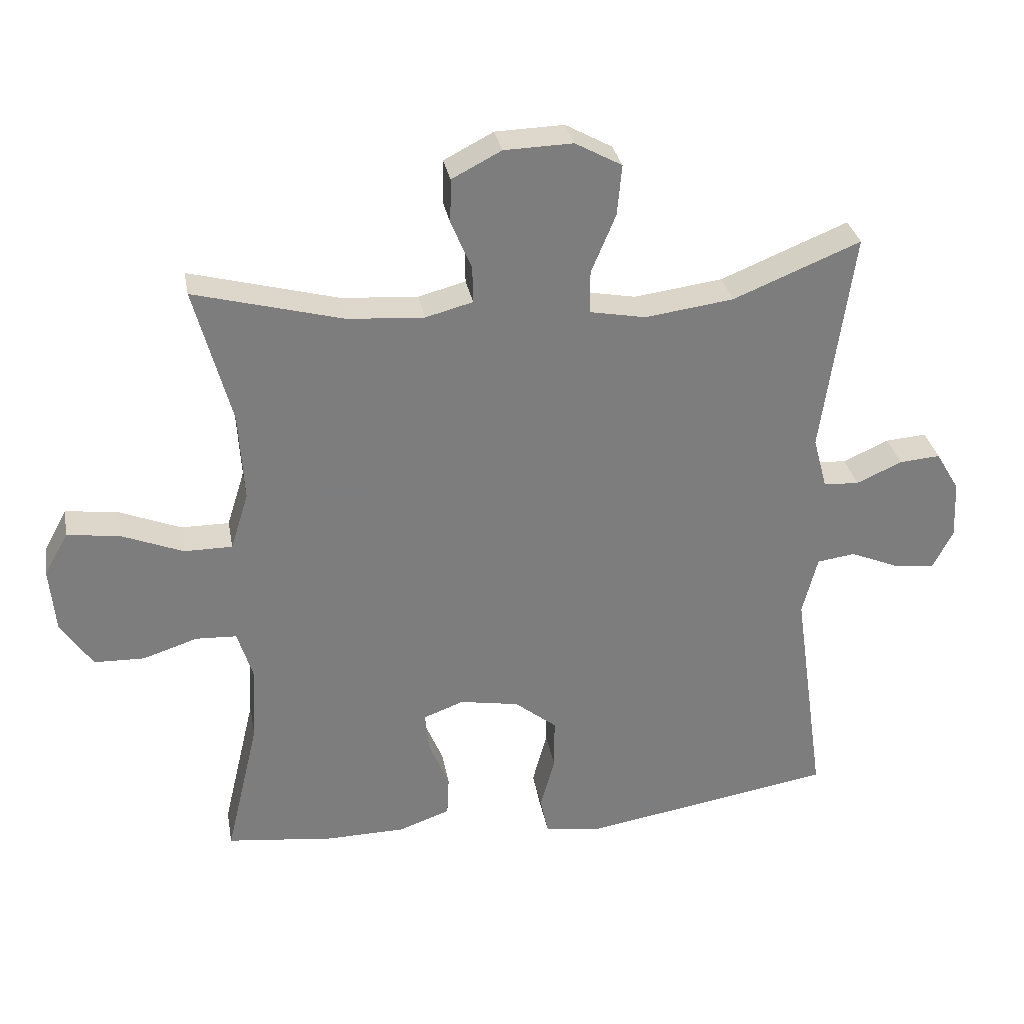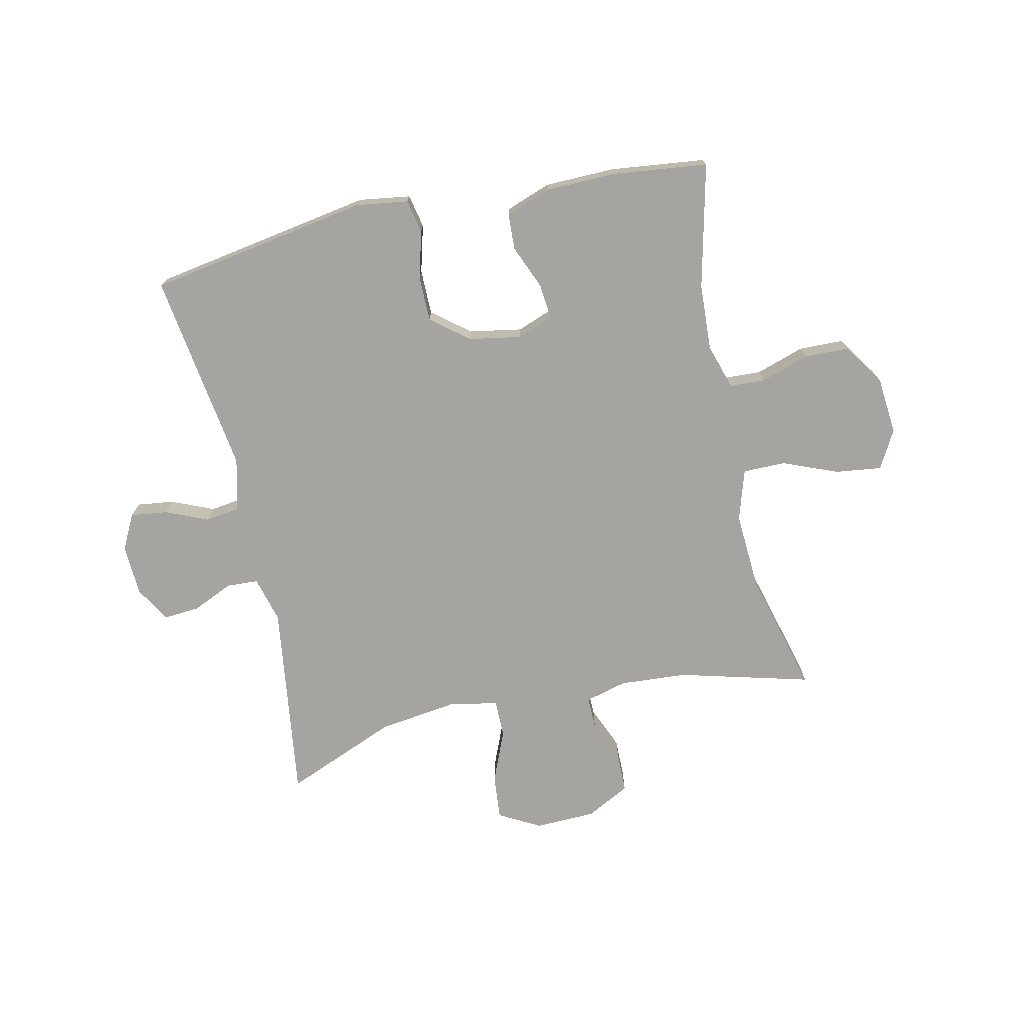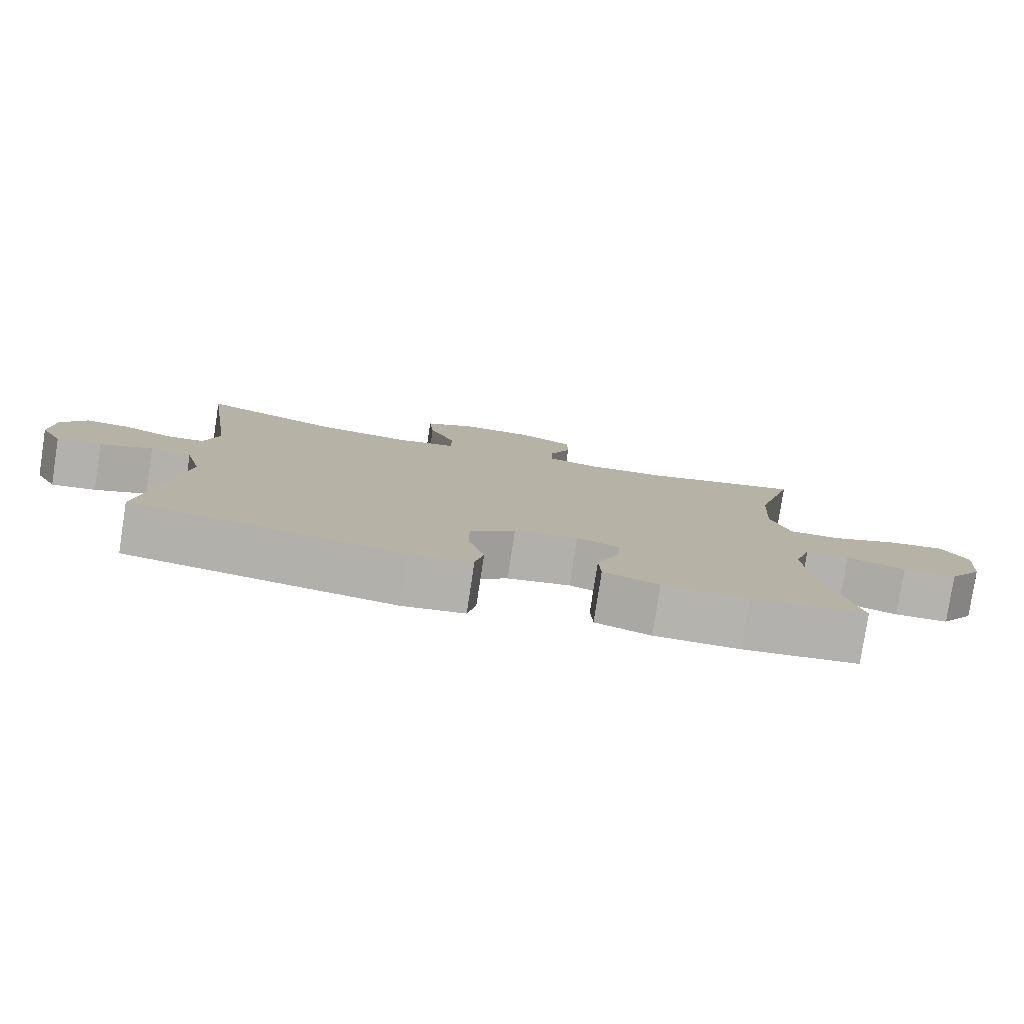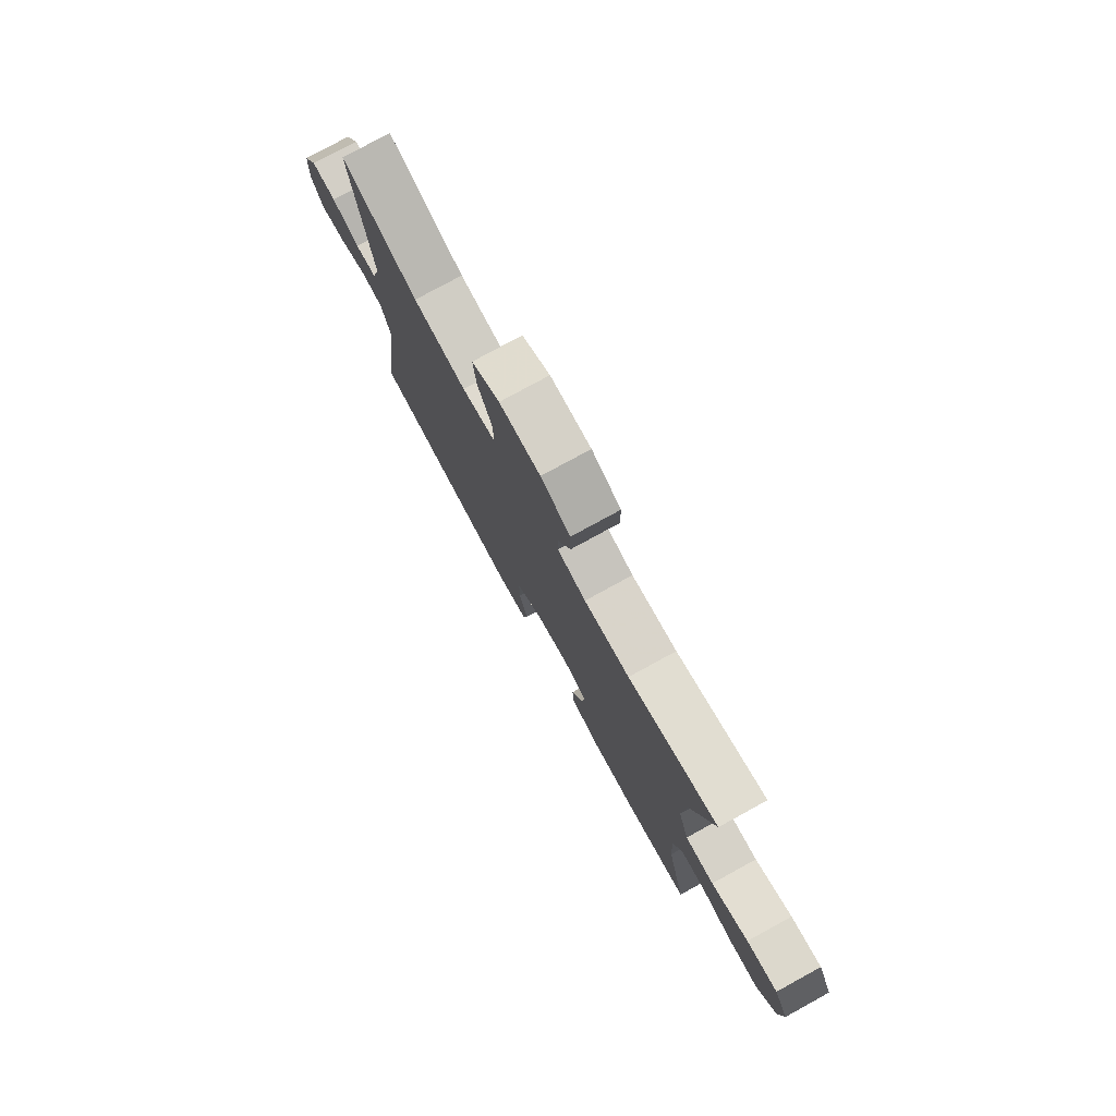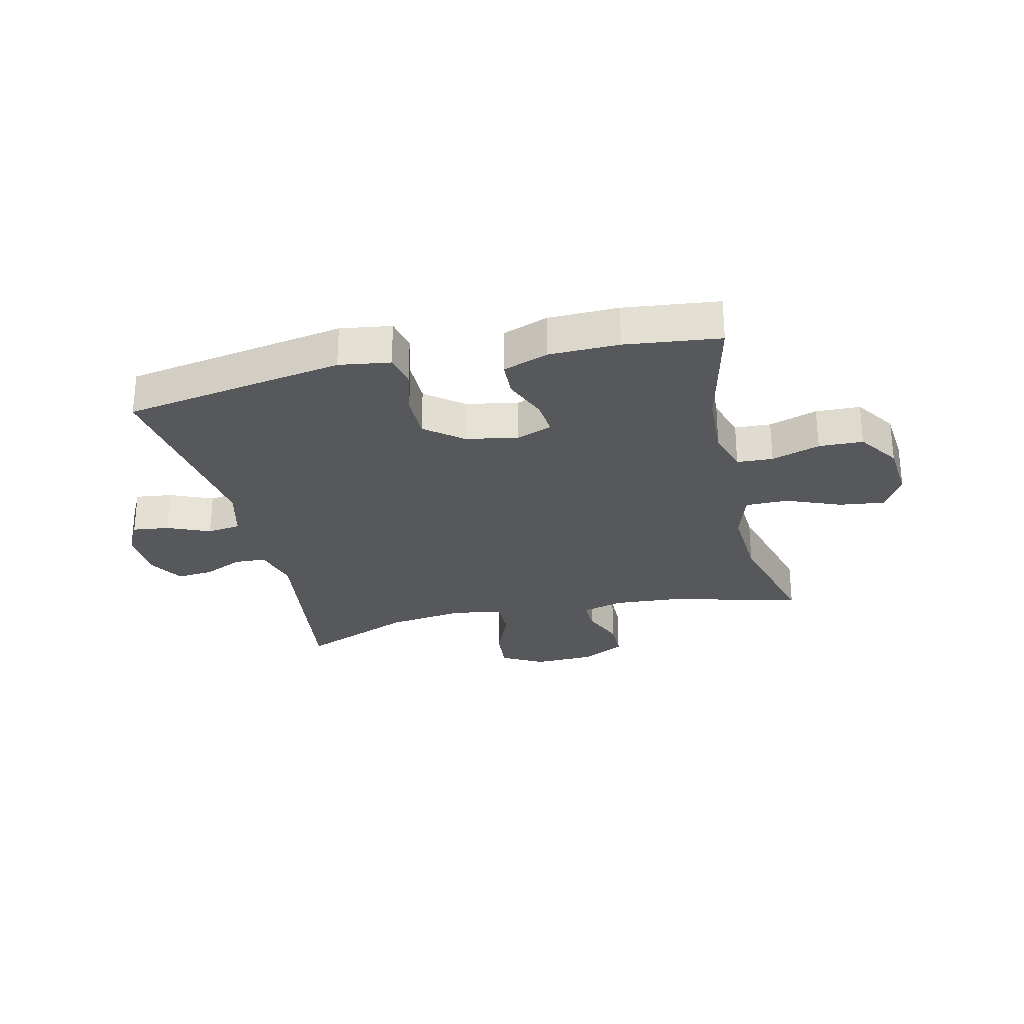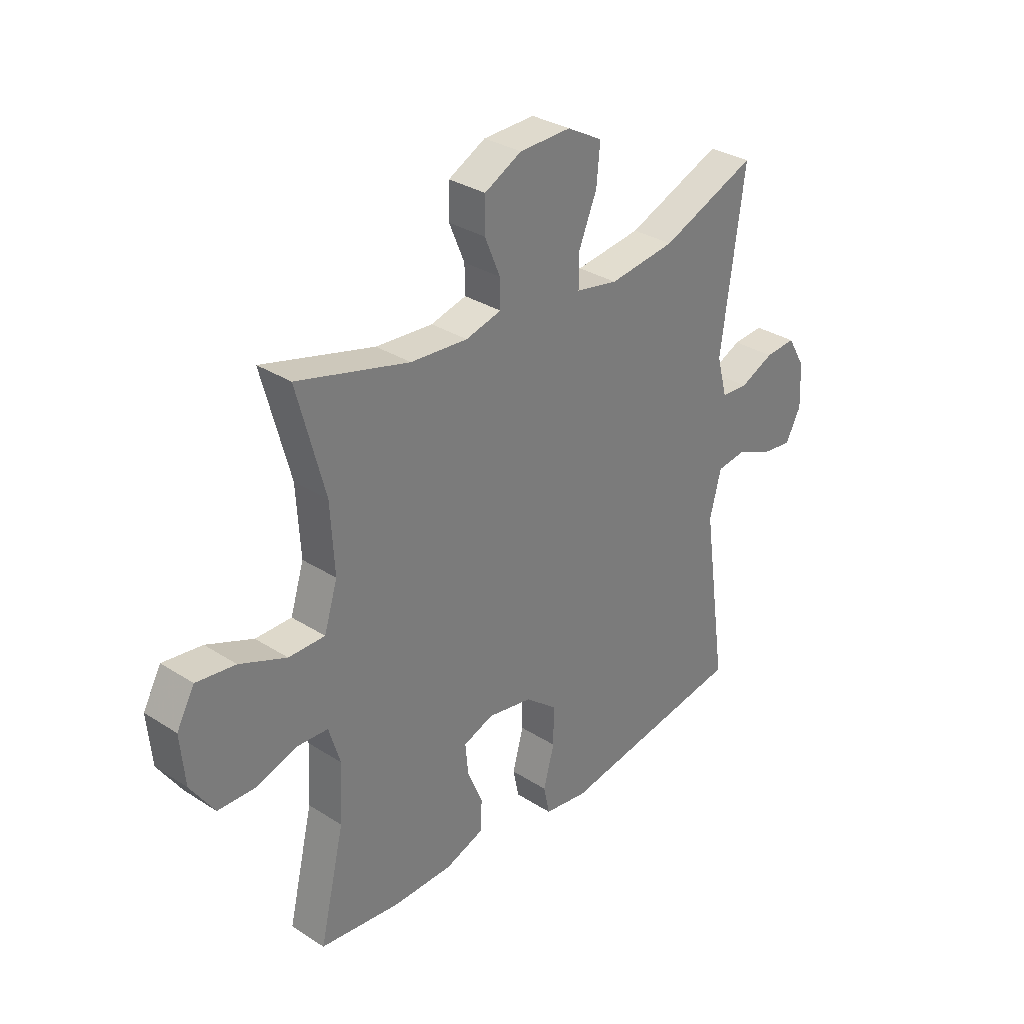
<metadata>
{"format":"obj","ext":"obj","renderer":"f3d","projection":"perspective","resolution":1024,"background":"white","views":[{"elev":31.4,"azim":-10.2,"up":"+Z"},{"elev":-73.5,"azim":-167.5,"up":"+Y"},{"elev":-79.9,"azim":171.3,"up":"+Z"},{"elev":77.8,"azim":-118.7,"up":"+Z"},{"elev":-27.7,"azim":-166.8,"up":"+Y"},{"elev":31.7,"azim":-47.9,"up":"+Z"}]}
</metadata>
<code>
v 0.5 0.07 -0.5
v 0.12 0.07 -0.564
v 0.032 0.07 -0.551
v 0.02 0.07 -0.494
v 0.042 0.07 -0.413
v 0.042 0.07 -0.335
v -0.022 0.07 -0.284
v -0.112 0.07 -0.268
v -0.173 0.07 -0.291
v -0.167 0.07 -0.352
v -0.136 0.07 -0.427
v -0.139 0.07 -0.489
v -0.217 0.07 -0.517
v -0.337 0.07 -0.519
v -0.5 0.07 -0.5
v -0.45 0.07 -0.287
v -0.444 0.07 -0.171
v -0.467 0.07 -0.096
v -0.529 0.07 -0.093
v -0.612 0.07 -0.12
v -0.688 0.07 -0.118
v -0.736 0.07 -0.047
v -0.745 0.07 0.052
v -0.709 0.07 0.117
v -0.63 0.07 0.107
v -0.536 0.07 0.069
v -0.463 0.07 0.069
v -0.436 0.07 0.156
v -0.444 0.07 0.291
v -0.5 0.07 0.5
v -0.274 0.07 0.44
v -0.159 0.07 0.432
v -0.087 0.07 0.451
v -0.088 0.07 0.506
v -0.119 0.07 0.58
v -0.118 0.07 0.647
v -0.043 0.07 0.686
v 0.061 0.07 0.689
v 0.132 0.07 0.65
v 0.125 0.07 0.573
v 0.088 0.07 0.484
v 0.088 0.07 0.419
v 0.173 0.07 0.403
v 0.307 0.07 0.421
v 0.5 0.07 0.5
v 0.453 0.07 0.16
v 0.474 0.07 0.081
v 0.528 0.07 0.078
v 0.597 0.07 0.109
v 0.659 0.07 0.114
v 0.695 0.07 0.053
v 0.699 0.07 -0.035
v 0.668 0.07 -0.095
v 0.605 0.07 -0.087
v 0.532 0.07 -0.056
v 0.474 0.07 -0.064
v 0.451 0.07 -0.154
v 0.5 0 -0.5
v 0.12 0 -0.564
v 0.032 0 -0.551
v 0.02 0 -0.494
v 0.042 0 -0.413
v 0.042 0 -0.335
v -0.022 0 -0.284
v -0.112 0 -0.268
v -0.173 0 -0.291
v -0.167 0 -0.352
v -0.136 0 -0.427
v -0.139 0 -0.489
v -0.217 0 -0.517
v -0.337 0 -0.519
v -0.5 0 -0.5
v -0.45 0 -0.287
v -0.444 0 -0.171
v -0.467 0 -0.096
v -0.529 0 -0.093
v -0.612 0 -0.12
v -0.688 0 -0.118
v -0.736 0 -0.047
v -0.745 0 0.052
v -0.709 0 0.117
v -0.63 0 0.107
v -0.536 0 0.069
v -0.463 0 0.069
v -0.436 0 0.156
v -0.444 0 0.291
v -0.5 0 0.5
v -0.274 0 0.44
v -0.159 0 0.432
v -0.087 0 0.451
v -0.088 0 0.506
v -0.119 0 0.58
v -0.118 0 0.647
v -0.043 0 0.686
v 0.061 0 0.689
v 0.132 0 0.65
v 0.125 0 0.573
v 0.088 0 0.484
v 0.088 0 0.419
v 0.173 0 0.403
v 0.307 0 0.421
v 0.5 0 0.5
v 0.453 0 0.16
v 0.474 0 0.081
v 0.528 0 0.078
v 0.597 0 0.109
v 0.659 0 0.114
v 0.695 0 0.053
v 0.699 0 -0.035
v 0.668 0 -0.095
v 0.605 0 -0.087
v 0.532 0 -0.056
v 0.474 0 -0.064
v 0.451 0 -0.154
f 53 54 55
f 52 53 55
f 51 52 55
f 50 51 55
f 49 50 55
f 48 49 55
f 47 48 55 56
f 46 47 56 57
f 44 45 46
f 43 44 46 57
f 39 40 41
f 38 39 41
f 37 38 41
f 36 37 41
f 35 36 41
f 34 35 41
f 33 34 41 42
f 57 1 2
f 43 57 2
f 42 43 2
f 33 42 2
f 32 33 2
f 24 25 26
f 23 24 26
f 22 23 26
f 21 22 26
f 20 21 26
f 19 20 26
f 18 19 26 27
f 17 18 27 28
f 14 15 16
f 13 14 16
f 12 13 16
f 11 12 16
f 10 11 16
f 9 10 16 17
f 8 9 17 28
f 2 3 4 5
f 2 5 6
f 32 2 6
f 31 32 6 7
f 31 7 8
f 30 31 8
f 29 30 8
f 8 28 29
f 112 111 110
f 112 110 109
f 112 109 108
f 112 108 107
f 112 107 106
f 112 106 105
f 113 112 105 104
f 114 113 104 103
f 103 102 101
f 114 103 101 100
f 98 97 96
f 98 96 95
f 98 95 94
f 98 94 93
f 98 93 92
f 98 92 91
f 99 98 91 90
f 59 58 114
f 59 114 100
f 59 100 99
f 59 99 90
f 59 90 89
f 83 82 81
f 83 81 80
f 83 80 79
f 83 79 78
f 83 78 77
f 83 77 76
f 84 83 76 75
f 85 84 75 74
f 73 72 71
f 73 71 70
f 73 70 69
f 73 69 68
f 73 68 67
f 74 73 67 66
f 85 74 66 65
f 62 61 60 59
f 63 62 59
f 63 59 89
f 64 63 89 88
f 65 64 88
f 65 88 87
f 65 87 86
f 86 85 65
f 1 58 59 2
f 2 59 60 3
f 3 60 61 4
f 4 61 62 5
f 5 62 63 6
f 6 63 64 7
f 7 64 65 8
f 8 65 66 9
f 9 66 67 10
f 10 67 68 11
f 11 68 69 12
f 12 69 70 13
f 13 70 71 14
f 14 71 72 15
f 15 72 73 16
f 16 73 74 17
f 17 74 75 18
f 18 75 76 19
f 19 76 77 20
f 20 77 78 21
f 21 78 79 22
f 22 79 80 23
f 23 80 81 24
f 24 81 82 25
f 25 82 83 26
f 26 83 84 27
f 27 84 85 28
f 28 85 86 29
f 29 86 87 30
f 30 87 88 31
f 31 88 89 32
f 32 89 90 33
f 33 90 91 34
f 34 91 92 35
f 35 92 93 36
f 36 93 94 37
f 37 94 95 38
f 38 95 96 39
f 39 96 97 40
f 40 97 98 41
f 41 98 99 42
f 42 99 100 43
f 43 100 101 44
f 44 101 102 45
f 45 102 103 46
f 46 103 104 47
f 47 104 105 48
f 48 105 106 49
f 49 106 107 50
f 50 107 108 51
f 51 108 109 52
f 52 109 110 53
f 53 110 111 54
f 54 111 112 55
f 55 112 113 56
f 56 113 114 57
f 57 114 58 1

</code>
